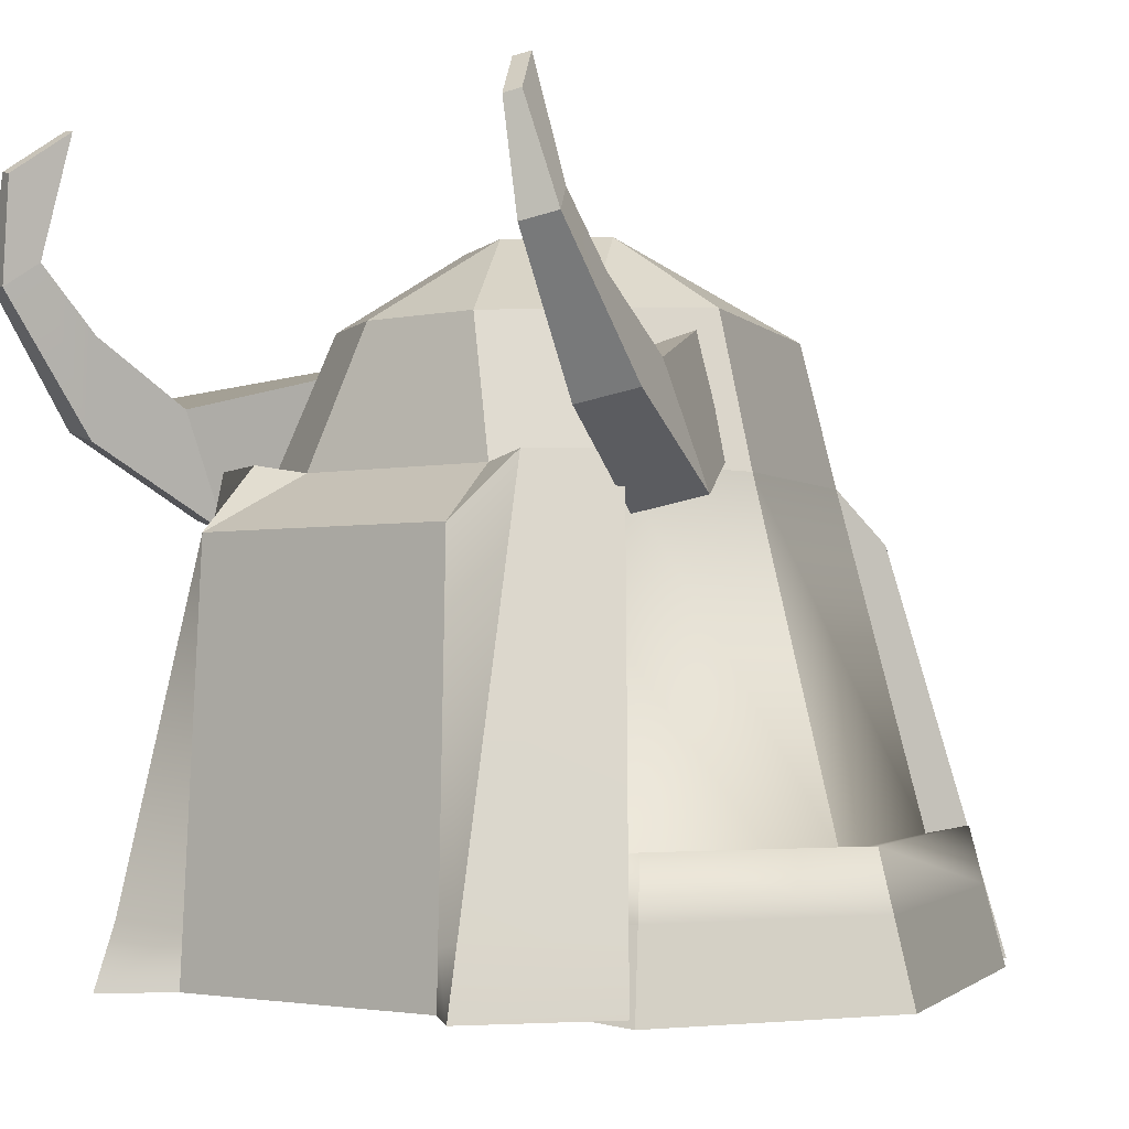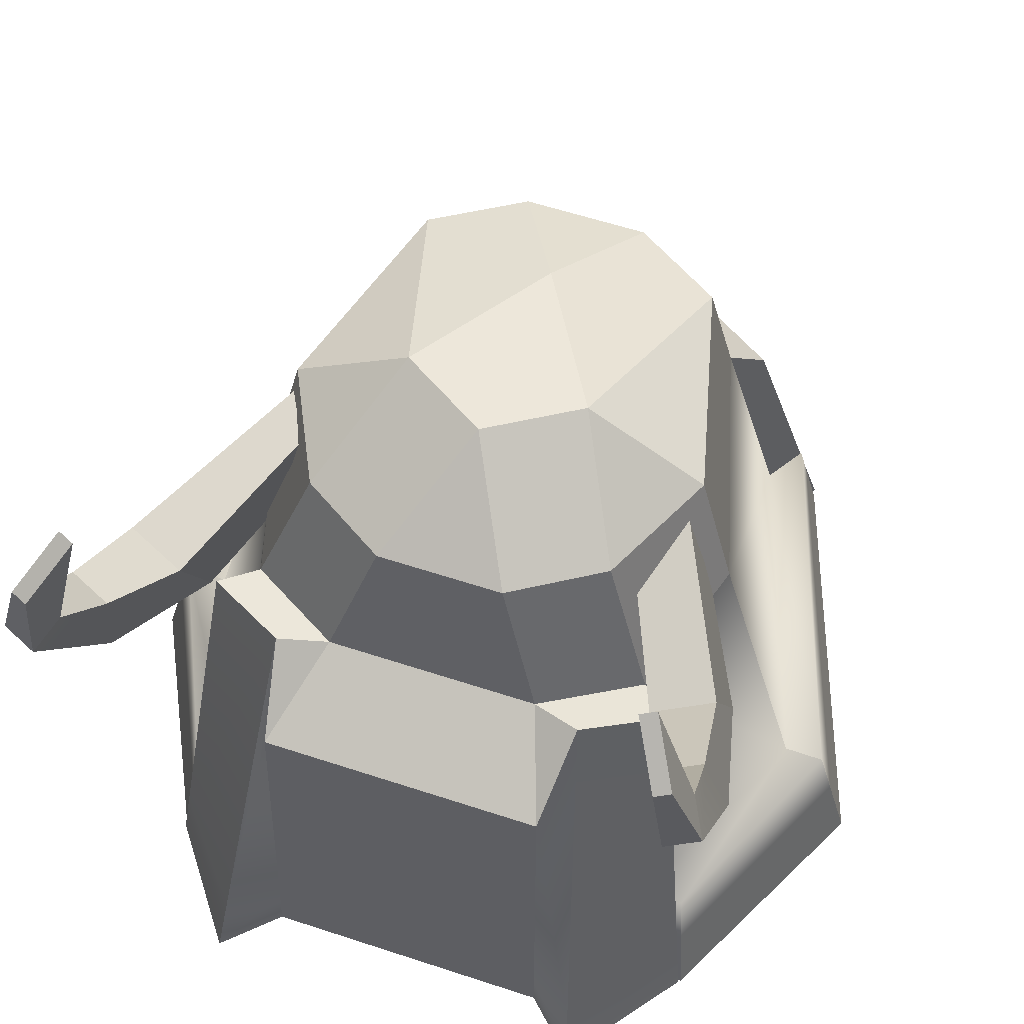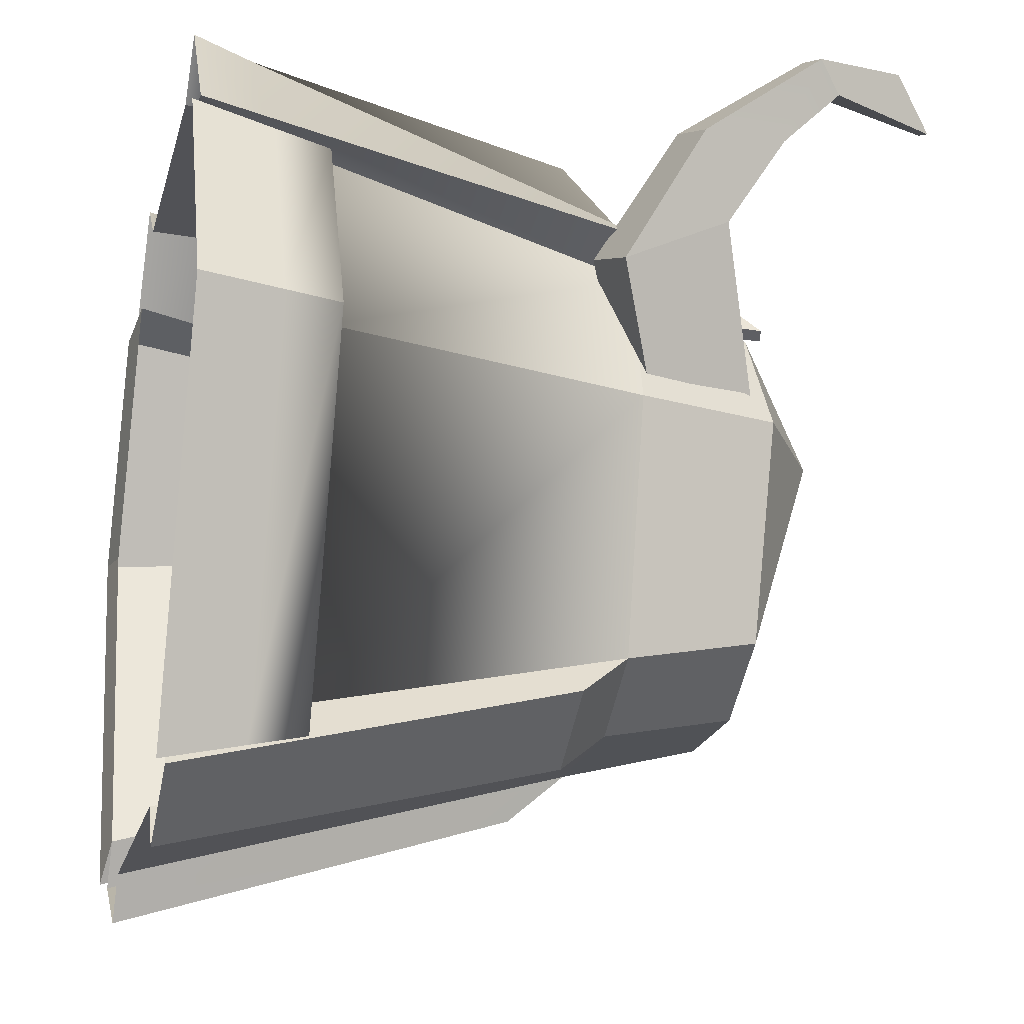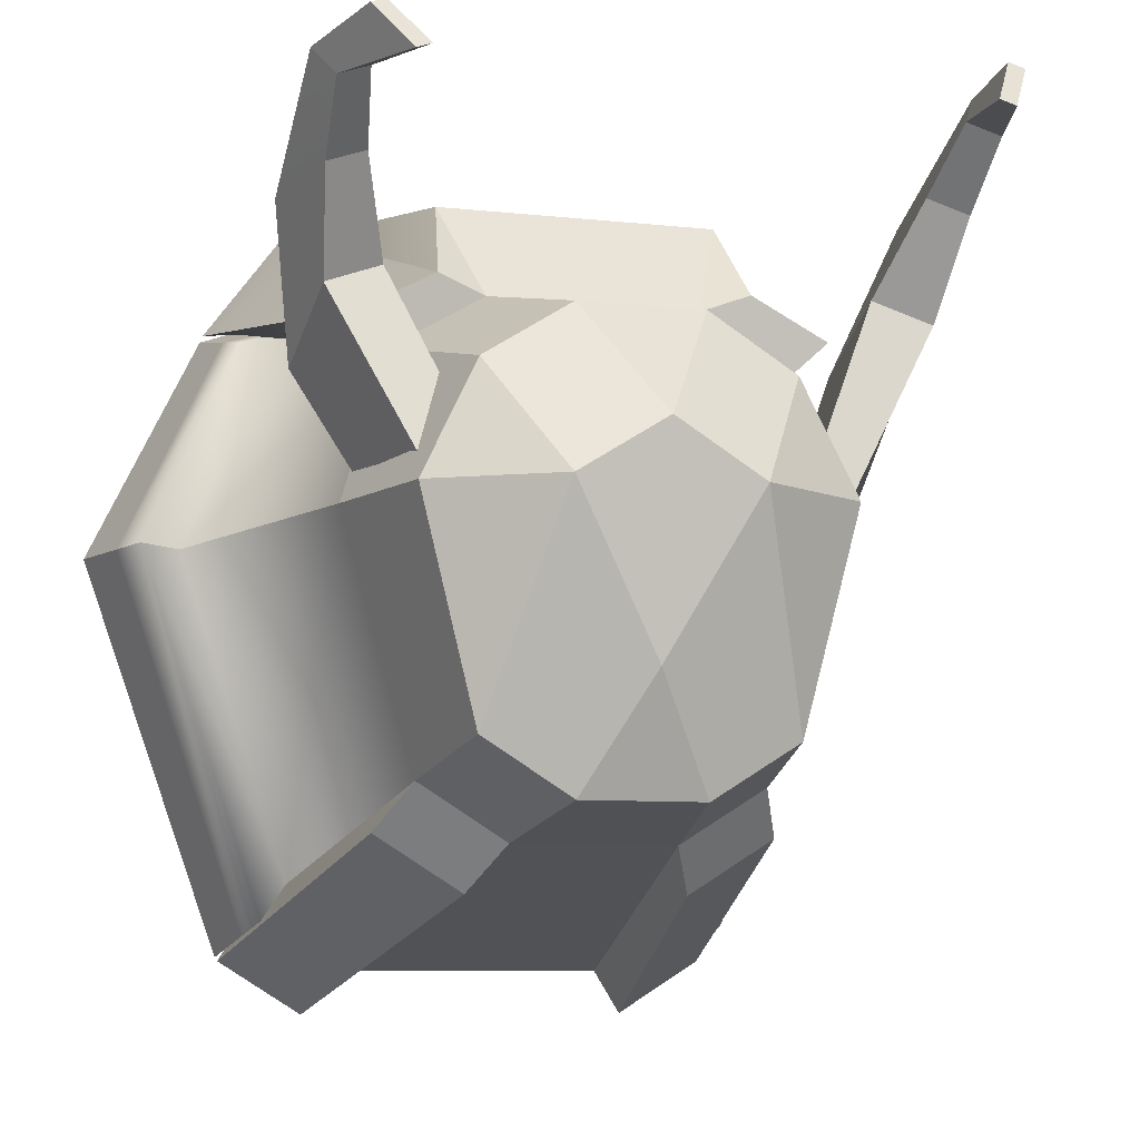
<metadata>
{"format":"obj","ext":"obj","renderer":"f3d","projection":"perspective","resolution":1024,"background":"white","views":[{"elev":-2.5,"azim":37.8,"up":"+Y"},{"elev":58.6,"azim":18.8,"up":"+Y"},{"elev":-20.7,"azim":76.1,"up":"+Z"},{"elev":-7.9,"azim":162.6,"up":"+Z"}]}
</metadata>
<code>
g elephant_base_lv1
v 0.02818 0 0.03154
v 0.03475 0 0.02996
v 0.0275 0.00872 0.02934
v -0.01849 0.05589 0.02639
v -0.01266 0.05488 0.02432
v -0.01679 0.04812 0.03595
v -0.03475 0 0.02996
v -0.02818 0 0.03154
v -0.0275 0.00872 0.02934
v 0.01679 0.04812 0.03595
v 0.01266 0.05488 0.02432
v 0.01849 0.05589 0.02639
v 0.01798 0.07141 0.01388
v 0.01062 0.08124 0.0002423
v 0.02471 0.07229 0.0002423
v 0.02471 0.07229 0.0002423
v 0.01062 0.08124 0.0002423
v 0.01798 0.07141 -0.02589
v 0 0.07736 -0.01886
v -0.007363 0.07141 -0.03249
v 0.007363 0.07141 -0.03249
v -0.01798 0.07141 -0.02589
v -0.01062 0.08124 0.0002423
v -0.02471 0.07229 0.0002423
v -0.02471 0.07229 0.0002423
v -0.01062 0.08124 0.0002423
v -0.01798 0.07141 0.01388
v -7.629e-08 0.08124 0.006852
v 0.007452 0.07139 0.02048
v -0.007452 0.07139 0.02048
v 0.02606 0.01484 -0.0398
v 0.02928 0.01571 -0.04424
v 0.04456 0.01566 0.0007584
v 0.03965 0.0148 0.0002425
v -0.0275 0.00872 0.02934
v -0.03382 0.00882 0.02731
v -0.03304 0.01572 0.0259
v -0.02702 0.01486 0.02779
v -0.01633 0.008711 -0.04796
v -0.01757 0 -0.05016
v 0.01757 0 -0.05016
v 0.01633 0.008711 -0.04796
v 0.02693 0.008708 -0.04135
v 0.02928 0.01571 -0.04424
v 0.02606 0.01484 -0.0398
v 0.03027 0.008815 -0.04599
v 0.02818 0 -0.04355
v 0.03167 -0.000972 -0.04846
v 0.03965 0.0148 0.0002425
v 0.04456 0.01566 0.0007584
v 0.03304 0.01572 0.0259
v 0.02702 0.01486 0.02779
v 0.01747 0.00642 0.03785
v 0.01757 0 0.03815
v -0.01757 0 0.03815
v -0.01747 0.00642 0.03785
v 0.01679 0.04812 0.03595
v -0.01679 0.04812 0.03595
v 0.02393 0.05477 0.01772
v 0.02797 0.05584 0.02148
v 0.01849 0.05589 0.02639
v 0.01266 0.05488 0.02432
v 0.01747 0.00642 0.03785
v 0.02401 0 0.04432
v 0.01757 0 0.03815
v 0.02327 0.007456 0.04193
v 0.01679 0.04812 0.03595
v 0.01849 0.05589 0.02639
v 0.01757 0 -0.05016
v 0.02092 0 -0.05554
v 0.01633 0.008711 -0.04796
v 0.01545 0.01485 -0.04641
v 0.01987 0.006449 -0.05369
v 0.009753 0.05471 -0.03633
v 0.01305 0.04834 -0.0417
v 0.009753 0.05471 -0.03633
v 0.01305 0.04834 -0.0417
v 0.02366 0.04833 -0.03511
v 0.02037 0.0547 -0.02973
v 0.03152 0 -0.04893
v 0.02818 0 -0.04355
v 0.02693 0.008708 -0.04135
v 0.02606 0.01484 -0.0398
v 0.03047 0.006448 -0.04708
v 0.02037 0.0547 -0.02973
v 0.02366 0.04833 -0.03511
v -0.02818 0 -0.04355
v -0.03152 0 -0.04893
v -0.02693 0.008708 -0.04135
v -0.02606 0.01484 -0.0398
v -0.03047 0.006448 -0.04708
v -0.02037 0.0547 -0.02973
v -0.02366 0.04833 -0.03511
v -0.02037 0.0547 -0.02973
v -0.02366 0.04833 -0.03511
v -0.01305 0.04834 -0.0417
v -0.009753 0.05471 -0.03633
v -0.02092 0 -0.05554
v -0.01757 0 -0.05016
v -0.01633 0.008711 -0.04796
v -0.01545 0.01485 -0.04641
v -0.01987 0.006449 -0.05369
v -0.009753 0.05471 -0.03633
v -0.01305 0.04834 -0.0417
v -0.01266 0.05488 0.02432
v -0.01849 0.05589 0.02639
v -0.02797 0.05584 0.02148
v -0.02393 0.05477 0.01772
v -0.03815 0.05112 0.0155
v -0.02142 0.0622 -0.01528
v -0.01826 0.0712 -0.0108
v -0.03725 0.06443 0.02228
v -0.01574 0.06085 -0.01301
v -0.03055 0.04931 0.01854
v -0.03036 0.06278 0.02503
v -0.01479 0.07234 -0.008533
v -0.03611 0.08697 0.0461
v -0.03791 0.0874 0.04539
v -0.03438 0.09236 0.03951
v -0.03258 0.09193 0.04023
v -0.03725 0.06443 0.02228
v -0.01826 0.0712 -0.0108
v -0.01479 0.07234 -0.008533
v -0.03036 0.06278 0.02503
v -0.03055 0.04931 0.01854
v -0.01574 0.06085 -0.01301
v -0.02142 0.0622 -0.01528
v -0.03815 0.05112 0.0155
v -0.03055 0.04931 0.01854
v -0.03394 0.07031 0.03531
v -0.03036 0.06278 0.02503
v -0.03539 0.05884 0.03448
v -0.03543 0.07775 0.04206
v -0.03753 0.07487 0.04558
v -0.03036 0.06278 0.02503
v -0.03394 0.07031 0.03531
v -0.03875 0.07146 0.03339
v -0.03725 0.06443 0.02228
v -0.03725 0.06443 0.02228
v -0.04177 0.06036 0.03193
v -0.03815 0.05112 0.0155
v -0.03875 0.07146 0.03339
v -0.04139 0.07579 0.04404
v -0.0393 0.07868 0.04052
v -0.03815 0.05112 0.0155
v -0.04177 0.06036 0.03193
v -0.03539 0.05884 0.03448
v -0.03055 0.04931 0.01854
v -0.03394 0.07031 0.03531
v -0.03543 0.07775 0.04206
v -0.0393 0.07868 0.04052
v -0.03875 0.07146 0.03339
v -0.04177 0.06036 0.03193
v -0.04139 0.07579 0.04404
v -0.03753 0.07487 0.04558
v -0.03539 0.05884 0.03448
v -0.03753 0.07487 0.04558
v -0.03611 0.08697 0.0461
v -0.03258 0.09193 0.04023
v -0.03543 0.07775 0.04206
v -0.03543 0.07775 0.04206
v -0.03258 0.09193 0.04023
v -0.03438 0.09236 0.03951
v -0.0393 0.07868 0.04052
v -0.0393 0.07868 0.04052
v -0.03438 0.09236 0.03951
v -0.03791 0.0874 0.04539
v -0.04139 0.07579 0.04404
v -0.04139 0.07579 0.04404
v -0.03791 0.0874 0.04539
v -0.03611 0.08697 0.0461
v -0.03753 0.07487 0.04558
v 0.03413 0.05112 0.0155
v 0.03323 0.06443 0.02228
v 0.01717 0.07369 -0.0108
v 0.01774 0.0622 -0.01528
v 0.01206 0.06085 -0.01301
v 0.01149 0.07234 -0.008533
v 0.02634 0.06278 0.02503
v 0.02653 0.04931 0.01854
v 0.03209 0.08697 0.0461
v 0.02856 0.09193 0.04023
v 0.03036 0.09236 0.03951
v 0.03389 0.0874 0.04539
v 0.03323 0.06443 0.02228
v 0.02634 0.06278 0.02503
v 0.01149 0.07234 -0.008533
v 0.01717 0.07369 -0.0108
v 0.02653 0.04931 0.01854
v 0.03413 0.05112 0.0155
v 0.01774 0.0622 -0.01528
v 0.01206 0.06085 -0.01301
v 0.02653 0.04931 0.01854
v 0.02634 0.06278 0.02503
v 0.02992 0.07031 0.03531
v 0.03137 0.05884 0.03448
v 0.03142 0.07775 0.04206
v 0.03351 0.07487 0.04558
v 0.02634 0.06278 0.02503
v 0.03323 0.06443 0.02228
v 0.03473 0.07146 0.03339
v 0.02992 0.07031 0.03531
v 0.03323 0.06443 0.02228
v 0.03413 0.05112 0.0155
v 0.03775 0.06036 0.03193
v 0.03473 0.07146 0.03339
v 0.03737 0.07579 0.04404
v 0.03528 0.07868 0.04052
v 0.03413 0.05112 0.0155
v 0.02653 0.04931 0.01854
v 0.03137 0.05884 0.03448
v 0.03775 0.06036 0.03193
v 0.02992 0.07031 0.03531
v 0.03473 0.07146 0.03339
v 0.03528 0.07868 0.04052
v 0.03142 0.07775 0.04206
v 0.03775 0.06036 0.03193
v 0.03137 0.05884 0.03448
v 0.03351 0.07487 0.04558
v 0.03737 0.07579 0.04404
v 0.03351 0.07487 0.04558
v 0.03142 0.07775 0.04206
v 0.02856 0.09193 0.04023
v 0.03209 0.08697 0.0461
v 0.03142 0.07775 0.04206
v 0.03528 0.07868 0.04052
v 0.03036 0.09236 0.03951
v 0.02856 0.09193 0.04023
v 0.03528 0.07868 0.04052
v 0.03737 0.07579 0.04404
v 0.03389 0.0874 0.04539
v 0.03036 0.09236 0.03951
v 0.03737 0.07579 0.04404
v 0.03351 0.07487 0.04558
v 0.03209 0.08697 0.0461
v 0.03389 0.0874 0.04539
v 0.02327 0.007456 0.04193
v 0.01849 0.05589 0.02639
v 0.02797 0.05584 0.02148
v 0.03384 0.007449 0.02883
v 0.02401 0 0.04432
v 0.03475 0 0.02996
v -0.01266 0.05488 0.02432
v 0.01266 0.05488 0.02432
v 0.01679 0.04812 0.03595
v -0.01679 0.04812 0.03595
v -0.03384 0.007449 0.02883
v -0.02797 0.05584 0.02148
v -0.01849 0.05589 0.02639
v -0.02327 0.007456 0.04193
v -0.03475 0 0.02996
v -0.02401 0 0.04432
v -0.02702 0.01486 0.02779
v -0.03475 0 0.02996
v -0.0275 0.00872 0.02934
v -0.03384 0.007449 0.02883
v -0.02393 0.05477 0.01772
v -0.02797 0.05584 0.02148
v -0.02818 0 -0.04355
v -0.03167 -0.000972 -0.04846
v -0.04903 -0.000972 0.0007583
v -0.04362 0 0.0002424
v -0.01987 0.006449 -0.05369
v -0.01305 0.04834 -0.0417
v -0.02366 0.04833 -0.03511
v -0.03047 0.006448 -0.04708
v -0.02092 0 -0.05554
v -0.03152 0 -0.04893
v 0.01545 0.01485 -0.04641
v -0.01633 0.008711 -0.04796
v 0.01633 0.008711 -0.04796
v -0.01545 0.01485 -0.04641
v 0.009753 0.05471 -0.03633
v -0.009753 0.05471 -0.03633
v 0.03047 0.006448 -0.04708
v 0.02366 0.04833 -0.03511
v 0.01305 0.04834 -0.0417
v 0.01987 0.006449 -0.05369
v 0.03152 0 -0.04893
v 0.02092 0 -0.05554
v 0.04362 0 0.0002424
v 0.04903 -0.000972 0.0007583
v 0.03167 -0.000972 -0.04846
v 0.02818 0 -0.04355
v -0.02606 0.01484 -0.0398
v -0.02928 0.01571 -0.04424
v -0.03027 0.008815 -0.04599
v -0.02693 0.008708 -0.04135
v -0.03167 -0.000972 -0.04846
v -0.02818 0 -0.04355
v 0.03384 0.007449 0.02883
v 0.02797 0.05584 0.02148
v 0.02393 0.05477 0.01772
v 0.02702 0.01486 0.02779
v 0.03475 0 0.02996
v 0.0275 0.00872 0.02934
v -0.02327 0.007456 0.04193
v -0.01849 0.05589 0.02639
v -0.01679 0.04812 0.03595
v -0.01747 0.00642 0.03785
v -0.02401 0 0.04432
v -0.01757 0 0.03815
v 0.01266 0.05488 0.02432
v 0.007452 0.07139 0.02048
v 0.01798 0.07141 0.01388
v 0.02393 0.05477 0.01772
v 0.02037 0.0547 -0.02973
v 0.01798 0.07141 -0.02589
v 0.007363 0.07141 -0.03249
v 0.009753 0.05471 -0.03633
v -0.009753 0.05471 -0.03633
v -0.007363 0.07141 -0.03249
v -0.01798 0.07141 -0.02589
v -0.02037 0.0547 -0.02973
v -0.02393 0.05477 0.01772
v -0.01798 0.07141 0.01388
v -0.007452 0.07139 0.02048
v -0.01266 0.05488 0.02432
v 0.007452 0.07139 0.02048
v -7.629e-08 0.08124 0.006852
v 0.01062 0.08124 0.0002423
v 0.01798 0.07141 0.01388
v -7.629e-08 0.08124 0.006852
v -0.007452 0.07139 0.02048
v -0.01798 0.07141 0.01388
v -0.01062 0.08124 0.0002423
v 0 0.07736 -0.01886
v 0.007363 0.07141 -0.03249
v 0.01798 0.07141 -0.02589
v 0.01062 0.08124 0.0002423
v -0.01062 0.08124 0.0002423
v -0.01798 0.07141 -0.02589
v -0.007363 0.07141 -0.03249
v 0 0.07736 -0.01886
v 0.02393 0.05477 0.01772
v 0.01798 0.07141 0.01388
v 0.02471 0.07229 0.0002423
v 0.02899 0.05454 0.0002423
v 0.02899 0.05454 0.0002423
v 0.02471 0.07229 0.0002423
v 0.01798 0.07141 -0.02589
v 0.02037 0.0547 -0.02973
v 0.009753 0.05471 -0.03633
v 0.007363 0.07141 -0.03249
v -0.007363 0.07141 -0.03249
v -0.009753 0.05471 -0.03633
v -0.02037 0.0547 -0.02973
v -0.01798 0.07141 -0.02589
v -0.02471 0.07229 0.0002423
v -0.02899 0.05454 0.0002423
v -0.02899 0.05454 0.0002423
v -0.02471 0.07229 0.0002423
v -0.01798 0.07141 0.01388
v -0.02393 0.05477 0.01772
v -0.01266 0.05488 0.02432
v -0.007452 0.07139 0.02048
v 0.007452 0.07139 0.02048
v 0.01266 0.05488 0.02432
v -7.629e-08 0.08124 0.006852
v -0.01062 0.08124 0.0002423
v 0 0.07736 -0.01886
v 0.01062 0.08124 0.0002423
v 0.02393 0.05477 0.01772
v 0.02899 0.05454 0.0002423
v 0.03965 0.0148 0.0002425
v 0.02702 0.01486 0.02779
v 0.02899 0.05454 0.0002423
v 0.02037 0.0547 -0.02973
v 0.02606 0.01484 -0.0398
v 0.03965 0.0148 0.0002425
v -0.02037 0.0547 -0.02973
v -0.02899 0.05454 0.0002423
v -0.03965 0.0148 0.0002425
v -0.02606 0.01484 -0.0398
v -0.02899 0.05454 0.0002423
v -0.02393 0.05477 0.01772
v -0.02702 0.01486 0.02779
v -0.03965 0.0148 0.0002425
v 0.04641 0.008788 0.0007584
v 0.04903 -0.000972 0.0007583
v 0.03493 -0.000972 0.02932
v 0.03382 0.00882 0.02731
v 0.03027 0.008815 -0.04599
v 0.03167 -0.000972 -0.04846
v 0.04903 -0.000972 0.0007583
v 0.04641 0.008788 0.0007584
v -0.04641 0.008788 0.0007584
v -0.04903 -0.000972 0.0007583
v -0.03167 -0.000972 -0.04846
v -0.03027 0.008815 -0.04599
v -0.03382 0.00882 0.02731
v -0.03493 -0.000972 0.02932
v -0.04903 -0.000972 0.0007583
v -0.04641 0.008788 0.0007584
v -0.04456 0.01566 0.0007584
v -0.03304 0.01572 0.0259
v -0.03382 0.00882 0.02731
v -0.04641 0.008788 0.0007584
v -0.02928 0.01571 -0.04424
v -0.04456 0.01566 0.0007584
v -0.04641 0.008788 0.0007584
v -0.03027 0.008815 -0.04599
v 0.04456 0.01566 0.0007584
v 0.02928 0.01571 -0.04424
v 0.03027 0.008815 -0.04599
v 0.04641 0.008788 0.0007584
v 0.03304 0.01572 0.0259
v 0.04456 0.01566 0.0007584
v 0.04641 0.008788 0.0007584
v 0.03382 0.00882 0.02731
v 0.02702 0.01486 0.02779
v 0.03304 0.01572 0.0259
v 0.03382 0.00882 0.02731
v 0.0275 0.00872 0.02934
v -0.04362 0 0.0002424
v -0.04903 -0.000972 0.0007583
v -0.03493 -0.000972 0.02932
v -0.02818 0 0.03154
v -0.03965 0.0148 0.0002425
v -0.04456 0.01566 0.0007584
v -0.02928 0.01571 -0.04424
v -0.02606 0.01484 -0.0398
v 0.02818 0 0.03154
v 0.03493 -0.000972 0.02932
v 0.04903 -0.000972 0.0007583
v 0.04362 0 0.0002424
v -0.02818 0 0.03154
v -0.03493 -0.000972 0.02932
v -0.03382 0.00882 0.02731
v -0.0275 0.00872 0.02934
v 0.0275 0.00872 0.02934
v 0.03382 0.00882 0.02731
v 0.03493 -0.000972 0.02932
v 0.02818 0 0.03154
v -0.02702 0.01486 0.02779
v -0.03304 0.01572 0.0259
v -0.04456 0.01566 0.0007584
v -0.03965 0.0148 0.0002425
g elephant_base_lv1_0
f 3 2 1
f 6 5 4
f 9 8 7
f 12 11 10
f 15 14 13
f 18 17 16
f 21 20 19
f 24 23 22
f 27 26 25
f 30 29 28
f 33 32 31
f 34 33 31
f 37 36 35
f 38 37 35
f 41 40 39
f 42 41 39
f 45 44 43
f 44 46 43
f 43 46 47
f 46 48 47
f 51 50 49
f 52 51 49
f 55 54 53
f 56 55 53
f 56 53 57
f 58 56 57
f 61 60 59
f 62 61 59
f 65 64 63
f 64 66 63
f 63 66 67
f 66 68 67
f 71 70 69
f 71 72 70
f 72 73 70
f 72 74 73
f 74 75 73
f 78 77 76
f 79 78 76
f 82 81 80
f 82 80 83
f 80 84 83
f 83 84 85
f 84 86 85
f 89 88 87
f 89 90 88
f 90 91 88
f 90 92 91
f 92 93 91
f 96 95 94
f 97 96 94
f 100 99 98
f 100 98 101
f 98 102 101
f 101 102 103
f 102 104 103
f 107 106 105
f 108 107 105
f 111 110 109
f 112 111 109
f 115 114 113
f 116 115 113
f 119 118 117
f 120 119 117
f 123 122 121
f 124 123 121
f 127 126 125
f 128 127 125
f 131 130 129
f 130 132 129
f 130 133 132
f 133 134 132
f 137 136 135
f 138 137 135
f 141 140 139
f 140 142 139
f 140 143 142
f 143 144 142
f 147 146 145
f 148 147 145
f 151 150 149
f 152 151 149
f 155 154 153
f 156 155 153
f 159 158 157
f 160 159 157
f 163 162 161
f 164 163 161
f 167 166 165
f 168 167 165
f 171 170 169
f 172 171 169
f 175 174 173
f 176 175 173
f 179 178 177
f 180 179 177
f 183 182 181
f 184 183 181
f 187 186 185
f 188 187 185
f 191 190 189
f 192 191 189
f 195 194 193
f 196 195 193
f 197 195 196
f 198 197 196
f 201 200 199
f 202 201 199
f 205 204 203
f 206 205 203
f 207 205 206
f 208 207 206
f 211 210 209
f 212 211 209
f 215 214 213
f 216 215 213
f 219 218 217
f 220 219 217
f 223 222 221
f 224 223 221
f 227 226 225
f 228 227 225
f 231 230 229
f 232 231 229
f 235 234 233
f 236 235 233
f 239 238 237
f 240 239 237
f 240 237 241
f 242 240 241
f 245 244 243
f 246 245 243
f 249 248 247
f 250 249 247
f 250 247 251
f 252 250 251
f 255 254 253
f 254 256 253
f 253 256 257
f 256 258 257
f 261 260 259
f 262 261 259
f 265 264 263
f 266 265 263
f 266 263 267
f 268 266 267
f 271 270 269
f 270 272 269
f 269 272 273
f 272 274 273
f 277 276 275
f 278 277 275
f 278 275 279
f 280 278 279
f 283 282 281
f 284 283 281
f 287 286 285
f 288 287 285
f 289 287 288
f 290 289 288
f 293 292 291
f 294 293 291
f 294 291 295
f 296 294 295
f 299 298 297
f 300 299 297
f 300 297 301
f 302 300 301
f 305 304 303
f 306 305 303
f 309 308 307
f 310 309 307
f 313 312 311
f 314 313 311
f 317 316 315
f 318 317 315
f 321 320 319
f 322 321 319
f 325 324 323
f 326 325 323
f 329 328 327
f 330 329 327
f 333 332 331
f 334 333 331
f 337 336 335
f 338 337 335
f 341 340 339
f 342 341 339
f 345 344 343
f 346 345 343
f 349 348 347
f 350 349 347
f 353 352 351
f 354 353 351
f 357 356 355
f 358 357 355
f 361 360 359
f 362 361 359
f 365 364 363
f 366 365 363
f 369 368 367
f 370 369 367
f 373 372 371
f 374 373 371
f 377 376 375
f 378 377 375
f 381 380 379
f 382 381 379
f 385 384 383
f 386 385 383
f 389 388 387
f 390 389 387
f 393 392 391
f 394 393 391
f 397 396 395
f 398 397 395
f 401 400 399
f 402 401 399
f 405 404 403
f 406 405 403
f 409 408 407
f 410 409 407
f 413 412 411
f 414 413 411
f 417 416 415
f 418 417 415
f 421 420 419
f 422 421 419
f 425 424 423
f 426 425 423
f 429 428 427
f 430 429 427
f 433 432 431
f 434 433 431
f 437 436 435
f 438 437 435

</code>
